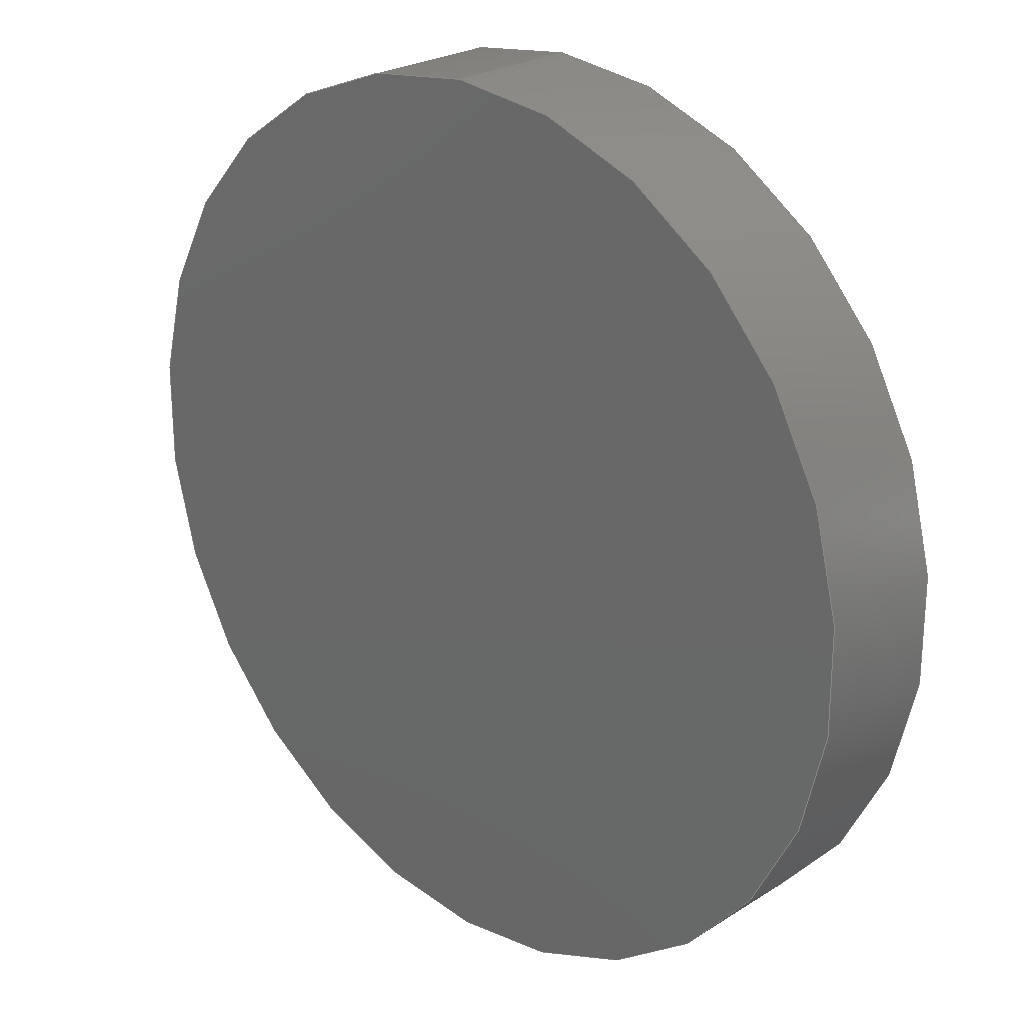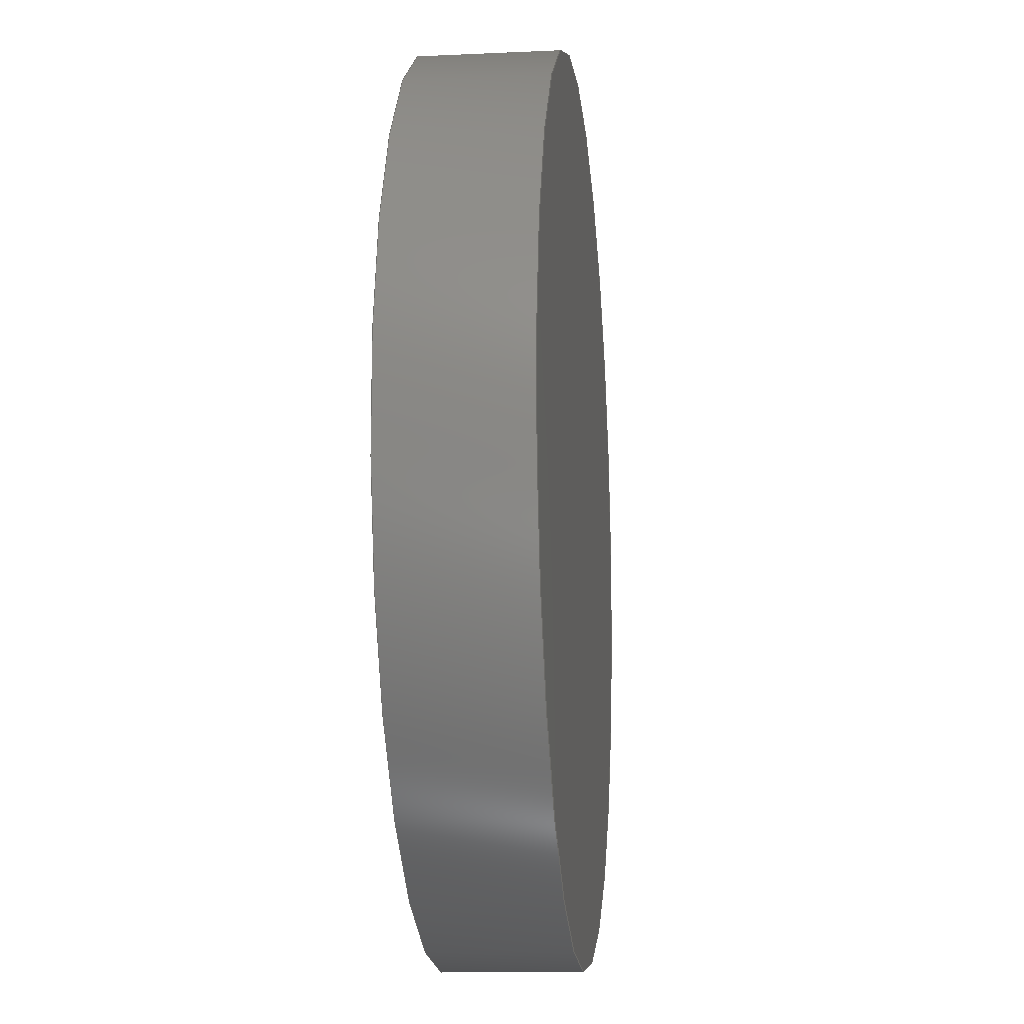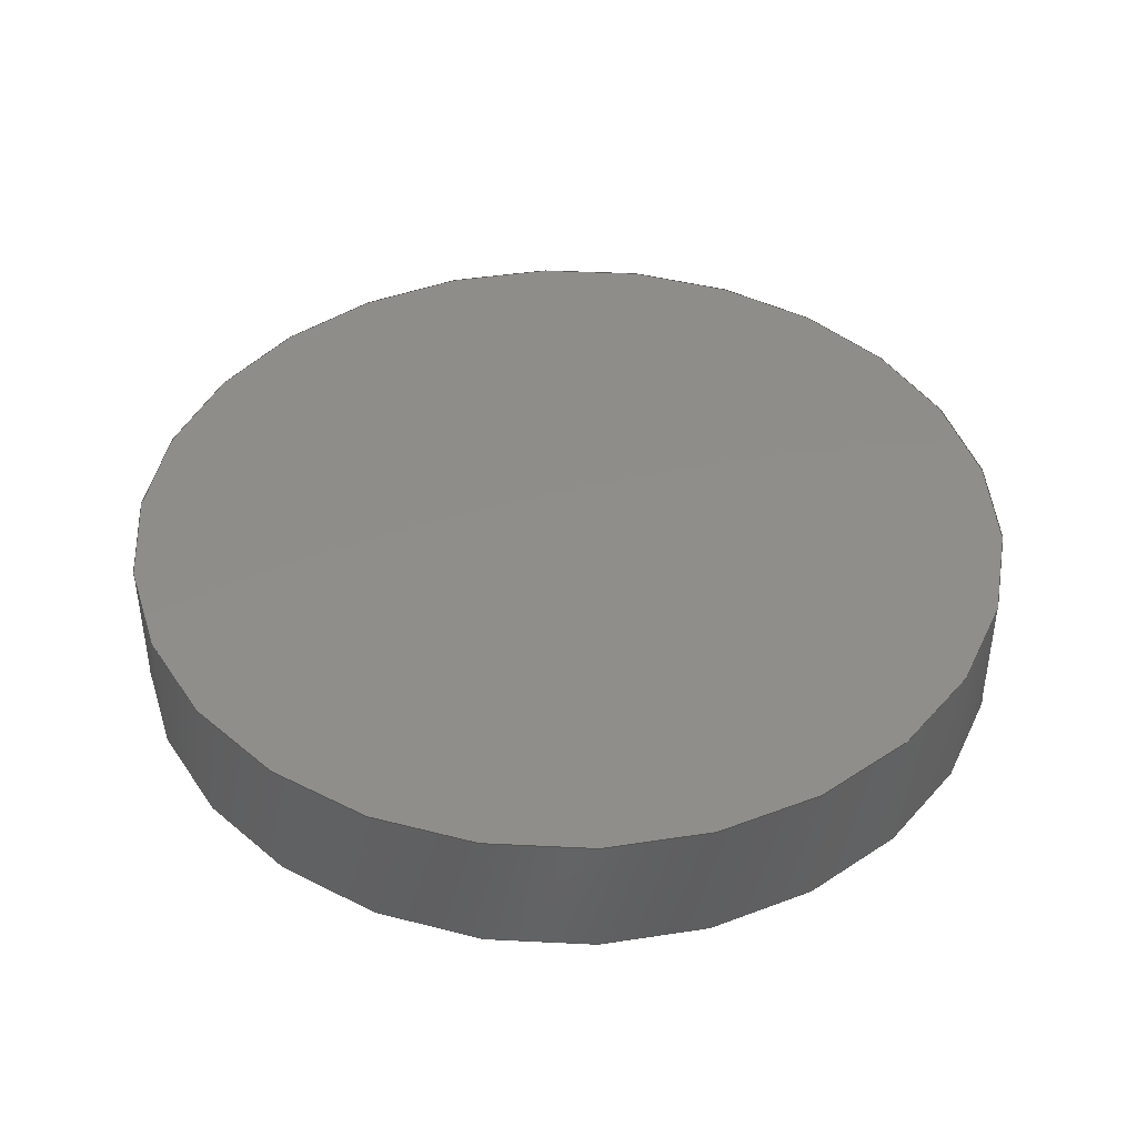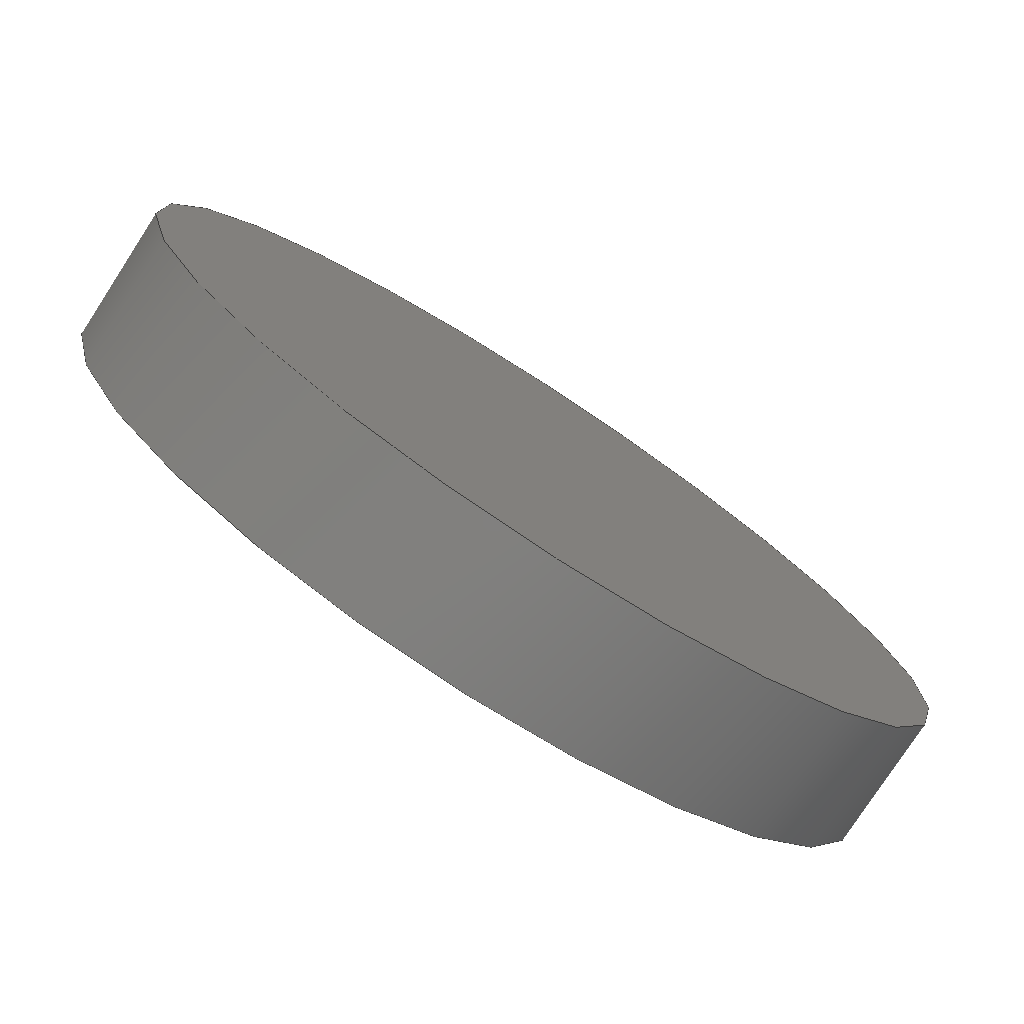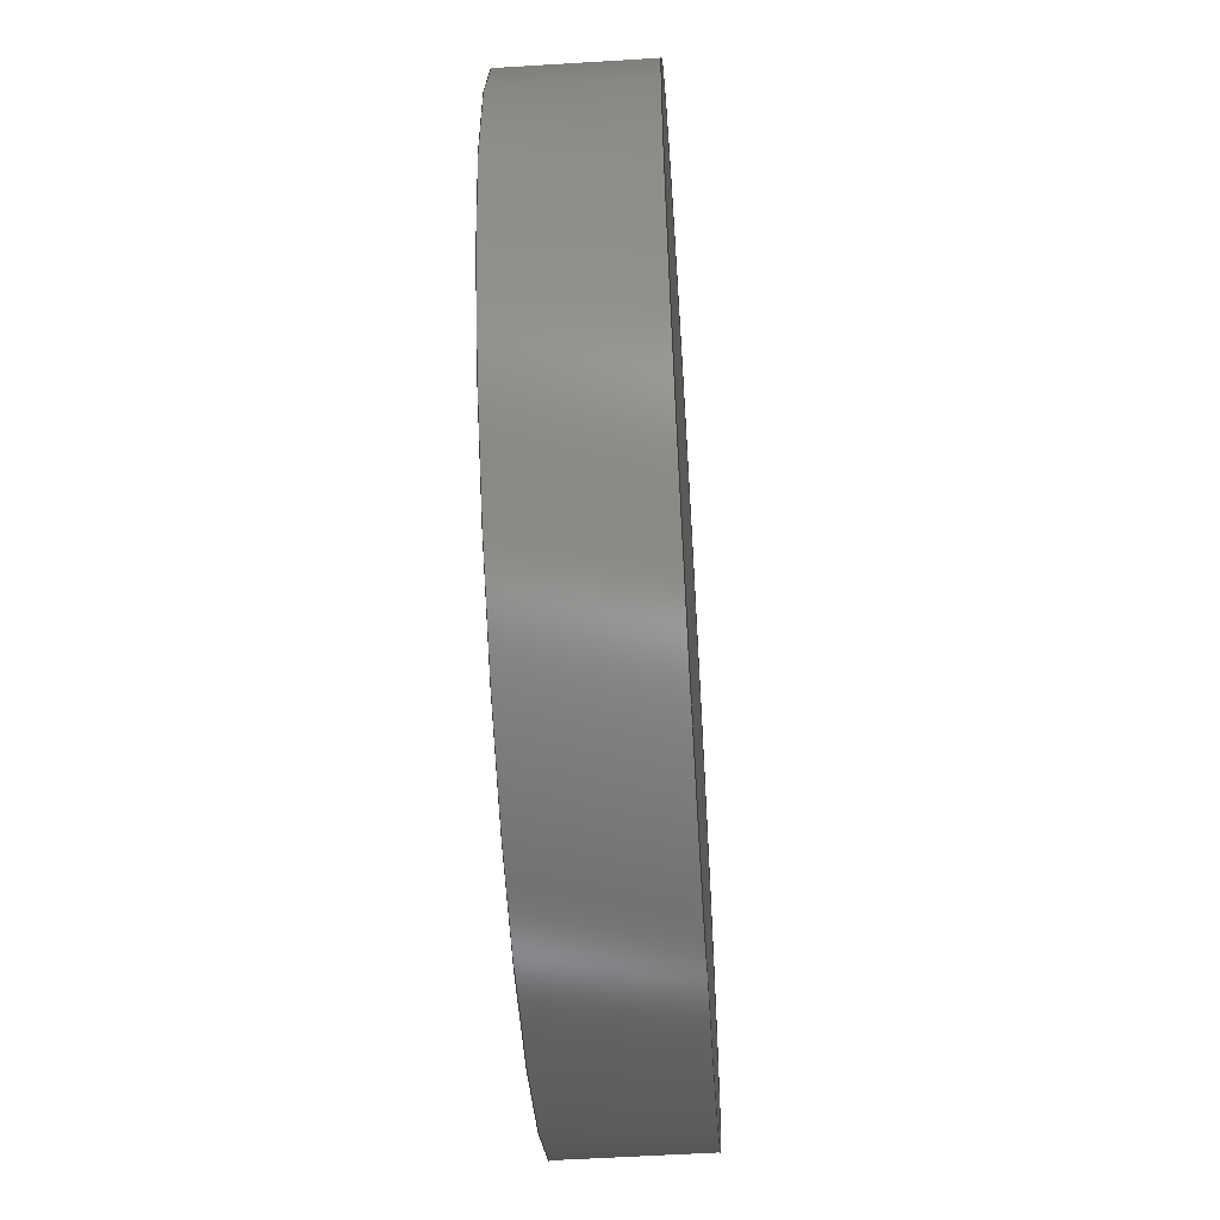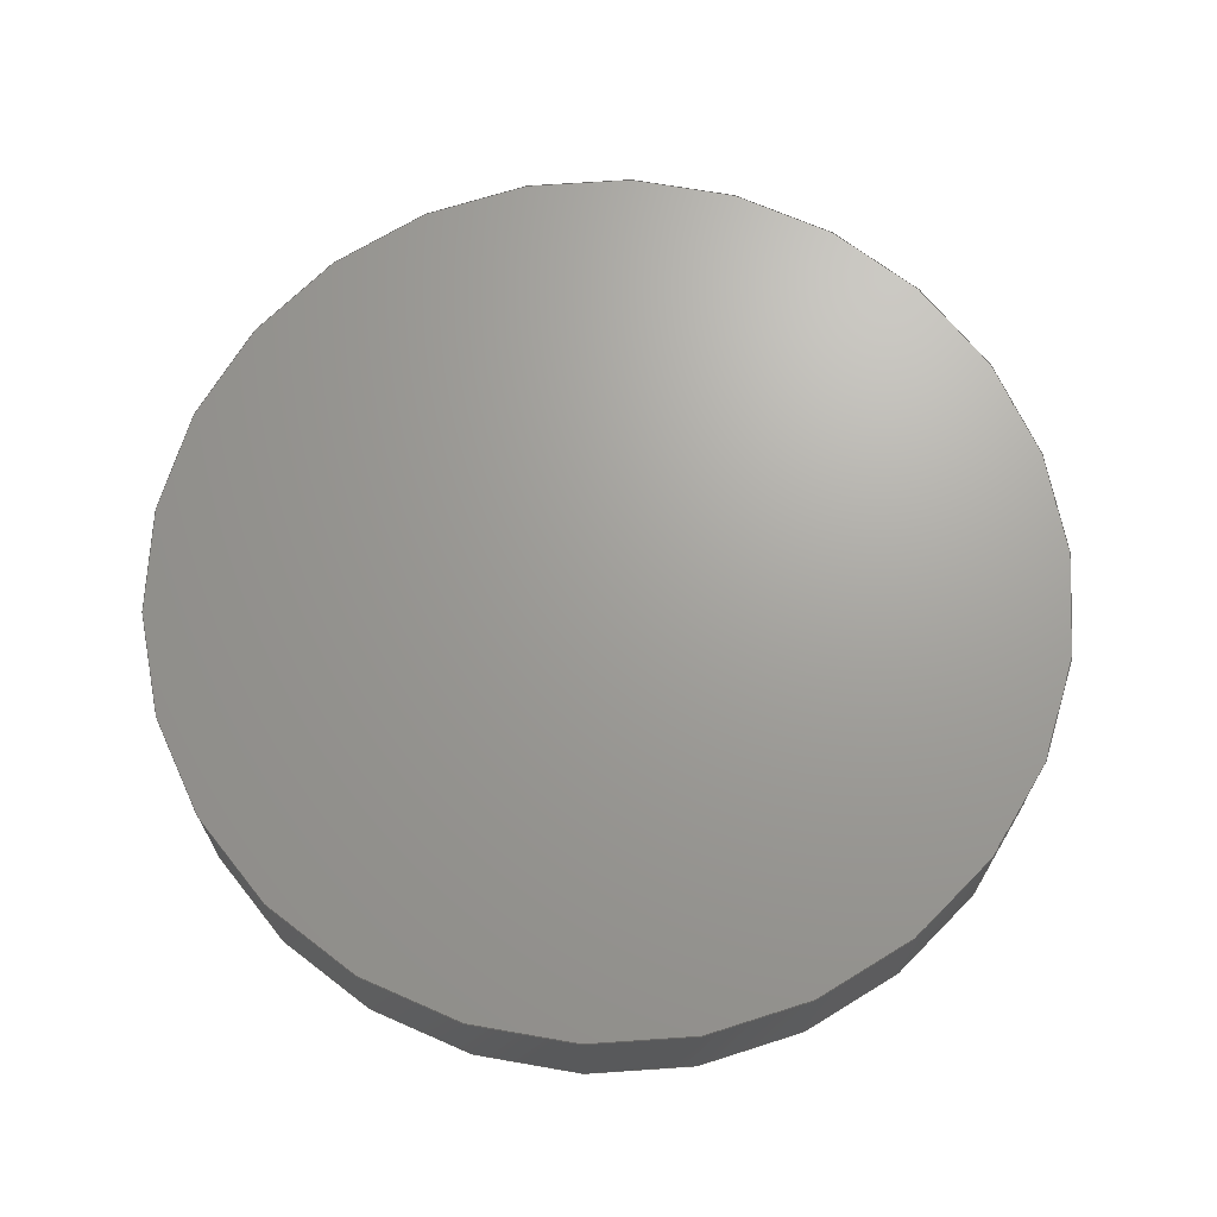
<metadata>
{"format":"step","ext":"step","renderer":"f3d","projection":"perspective","resolution":1024,"background":"white","views":[{"elev":24.3,"azim":-136.2,"up":"+Z"},{"elev":-13.0,"azim":-83.9,"up":"+Z"},{"elev":42.4,"azim":-114.3,"up":"+Y"},{"elev":-77.9,"azim":147.0,"up":"+Z"},{"elev":-56.2,"azim":93.7,"up":"+Z"},{"elev":68.5,"azim":-149.3,"up":"+Y"}]}
</metadata>
<code>
ISO-10303-21;
DATA;
#1=MECHANICAL_DESIGN_GEOMETRIC_PRESENTATION_REPRESENTATION('',(#4),#103);
#2=SHAPE_REPRESENTATION_RELATIONSHIP('SRR','None',#110,#3);
#3=ADVANCED_BREP_SHAPE_REPRESENTATION('',(#5),#102);
#4=STYLED_ITEM('',(#119),#5);
#5=MANIFOLD_SOLID_BREP('NONE',#43);
#6=PLANE('',#68);
#7=PLANE('',#69);
#8=FACE_OUTER_BOUND('',#11,.T.);
#9=FACE_OUTER_BOUND('',#12,.T.);
#10=FACE_OUTER_BOUND('',#13,.T.);
#11=EDGE_LOOP('',(#29,#30,#31,#32,#33,#34));
#12=EDGE_LOOP('',(#35,#36));
#13=EDGE_LOOP('',(#37,#38));
#14=LINE('',#93,#15);
#15=VECTOR('',#76,1.65);
#16=CIRCLE('',#64,1.65);
#17=CIRCLE('',#65,1.65);
#18=CIRCLE('',#66,1.65);
#19=CIRCLE('',#67,1.65);
#20=VERTEX_POINT('',#89);
#21=VERTEX_POINT('',#90);
#22=VERTEX_POINT('',#92);
#23=VERTEX_POINT('',#94);
#24=EDGE_CURVE('',#20,#21,#16,.T.);
#25=EDGE_CURVE('',#21,#22,#14,.T.);
#26=EDGE_CURVE('',#23,#22,#17,.T.);
#27=EDGE_CURVE('',#22,#23,#18,.T.);
#28=EDGE_CURVE('',#21,#20,#19,.T.);
#29=ORIENTED_EDGE('',*,*,#24,.T.);
#30=ORIENTED_EDGE('',*,*,#25,.T.);
#31=ORIENTED_EDGE('',*,*,#26,.F.);
#32=ORIENTED_EDGE('',*,*,#27,.F.);
#33=ORIENTED_EDGE('',*,*,#25,.F.);
#34=ORIENTED_EDGE('',*,*,#28,.T.);
#35=ORIENTED_EDGE('',*,*,#26,.T.);
#36=ORIENTED_EDGE('',*,*,#27,.T.);
#37=ORIENTED_EDGE('',*,*,#24,.F.);
#38=ORIENTED_EDGE('',*,*,#28,.F.);
#39=CYLINDRICAL_SURFACE('',#63,1.65);
#40=ADVANCED_FACE('',(#8),#39,.T.);
#41=ADVANCED_FACE('',(#9),#6,.T.);
#42=ADVANCED_FACE('',(#10),#7,.F.);
#43=CLOSED_SHELL('',(#40,#41,#42));
#44=DERIVED_UNIT_ELEMENT(#46,1);
#45=DERIVED_UNIT_ELEMENT(#105,3);
#46=(
MASS_UNIT()
NAMED_UNIT(*)
SI_UNIT($,.GRAM.)
);
#47=DERIVED_UNIT((#44,#45));
#48=MEASURE_REPRESENTATION_ITEM('density measure',
POSITIVE_RATIO_MEASURE(1.06),#47);
#49=PROPERTY_DEFINITION_REPRESENTATION(#54,#51);
#50=PROPERTY_DEFINITION_REPRESENTATION(#55,#52);
#51=REPRESENTATION('material name',(#53),#102);
#52=REPRESENTATION('density',(#48),#102);
#53=DESCRIPTIVE_REPRESENTATION_ITEM('ABS Plastic','ABS Plastic');
#54=PROPERTY_DEFINITION('material property','material name',#112);
#55=PROPERTY_DEFINITION('material property','density of part',#112);
#56=DATE_TIME_ROLE('creation_date');
#57=APPLIED_DATE_AND_TIME_ASSIGNMENT(#58,#56,(#112));
#58=DATE_AND_TIME(#59,#60);
#59=CALENDAR_DATE(2011,21,3);
#60=LOCAL_TIME(14,2,49,#61);
#61=COORDINATED_UNIVERSAL_TIME_OFFSET(0,0,.BEHIND.);
#62=AXIS2_PLACEMENT_3D('placement',#87,#70,#71);
#63=AXIS2_PLACEMENT_3D('',#88,#72,#73);
#64=AXIS2_PLACEMENT_3D('',#91,#74,#75);
#65=AXIS2_PLACEMENT_3D('',#95,#77,#78);
#66=AXIS2_PLACEMENT_3D('',#96,#79,#80);
#67=AXIS2_PLACEMENT_3D('',#97,#81,#82);
#68=AXIS2_PLACEMENT_3D('',#98,#83,#84);
#69=AXIS2_PLACEMENT_3D('',#99,#85,#86);
#70=DIRECTION('axis',(0,0,1));
#71=DIRECTION('refdir',(1,0,0));
#72=DIRECTION('center_axis',(0,-1,0));
#73=DIRECTION('ref_axis',(0,0,-1));
#74=DIRECTION('center_axis',(0,1,0));
#75=DIRECTION('ref_axis',(0,0,1));
#76=DIRECTION('',(0,1,0));
#77=DIRECTION('center_axis',(0,1,0));
#78=DIRECTION('ref_axis',(0,0,1));
#79=DIRECTION('center_axis',(0,1,0));
#80=DIRECTION('ref_axis',(0,0,1));
#81=DIRECTION('center_axis',(0,1,0));
#82=DIRECTION('ref_axis',(0,0,1));
#83=DIRECTION('center_axis',(0,1,0));
#84=DIRECTION('ref_axis',(0,0,1));
#85=DIRECTION('center_axis',(0,1,0));
#86=DIRECTION('ref_axis',(0,0,1));
#87=CARTESIAN_POINT('',(0,0,0));
#88=CARTESIAN_POINT('Origin',(0,0.5,0));
#89=CARTESIAN_POINT('',(0,0,-1.65));
#90=CARTESIAN_POINT('',(-2.021e-16,0,1.65));
#91=CARTESIAN_POINT('Origin',(0,0,0));
#92=CARTESIAN_POINT('',(-2.021e-16,0.5,1.65));
#93=CARTESIAN_POINT('',(-2.021e-16,0.5,1.65));
#94=CARTESIAN_POINT('',(0,0.5,-1.65));
#95=CARTESIAN_POINT('Origin',(0,0.5,0));
#96=CARTESIAN_POINT('Origin',(0,0.5,0));
#97=CARTESIAN_POINT('Origin',(0,0,0));
#98=CARTESIAN_POINT('Origin',(0,0.5,0));
#99=CARTESIAN_POINT('Origin',(0,0,0));
#100=UNCERTAINTY_MEASURE_WITH_UNIT(LENGTH_MEASURE(0.01),#104,
'DISTANCE_ACCURACY_VALUE',
'Maximum model space distance between geometric entities at asserted c
onnectivities');
#101=UNCERTAINTY_MEASURE_WITH_UNIT(LENGTH_MEASURE(0.01),#104,
'DISTANCE_ACCURACY_VALUE',
'Maximum model space distance between geometric entities at asserted c
onnectivities');
#102=(
GEOMETRIC_REPRESENTATION_CONTEXT(3)
GLOBAL_UNCERTAINTY_ASSIGNED_CONTEXT((#100))
GLOBAL_UNIT_ASSIGNED_CONTEXT((#104,#107,#106))
REPRESENTATION_CONTEXT('','3D')
);
#103=(
GEOMETRIC_REPRESENTATION_CONTEXT(3)
GLOBAL_UNCERTAINTY_ASSIGNED_CONTEXT((#101))
GLOBAL_UNIT_ASSIGNED_CONTEXT((#104,#107,#106))
REPRESENTATION_CONTEXT('','3D')
);
#104=(
LENGTH_UNIT()
NAMED_UNIT(*)
SI_UNIT(.MILLI.,.METRE.)
);
#105=(
LENGTH_UNIT()
NAMED_UNIT(*)
SI_UNIT(.CENTI.,.METRE.)
);
#106=(
NAMED_UNIT(*)
SI_UNIT($,.STERADIAN.)
SOLID_ANGLE_UNIT()
);
#107=(
NAMED_UNIT(*)
PLANE_ANGLE_UNIT()
SI_UNIT($,.RADIAN.)
);
#108=SHAPE_DEFINITION_REPRESENTATION(#109,#110);
#109=PRODUCT_DEFINITION_SHAPE('',$,#112);
#110=SHAPE_REPRESENTATION('',(#62),#102);
#111=PRODUCT_DEFINITION_CONTEXT('part definition',#116,'design');
#112=PRODUCT_DEFINITION('SY113-SMO-PM3-F.step_MAN-OPA_P',
'SY113-SMO-PM3-F.step_MAN-OPA_P',#113,#111);
#113=PRODUCT_DEFINITION_FORMATION('',$,#118);
#114=PRODUCT_RELATED_PRODUCT_CATEGORY('SY113-SMO-PM3-F.step_MAN-OPA_P',
'SY113-SMO-PM3-F.step_MAN-OPA_P',(#118));
#115=APPLICATION_PROTOCOL_DEFINITION('international standard',
'automotive_design',2009,#116);
#116=APPLICATION_CONTEXT(
'Core Data for Automotive Mechanical Design Process');
#117=PRODUCT_CONTEXT('part definition',#116,'mechanical');
#118=PRODUCT('SY113-SMO-PM3-F.step_MAN-OPA_P',
'SY113-SMO-PM3-F.step_MAN-OPA_P',$,(#117));
#119=PRESENTATION_STYLE_ASSIGNMENT((#120));
#120=SURFACE_STYLE_USAGE(.BOTH.,#121);
#121=SURFACE_SIDE_STYLE('',(#122));
#122=SURFACE_STYLE_FILL_AREA(#123);
#123=FILL_AREA_STYLE('',(#124));
#124=FILL_AREA_STYLE_COLOUR('',#125);
#125=COLOUR_RGB('',1,1,1);
ENDSEC;
END-ISO-10303-21;

</code>
